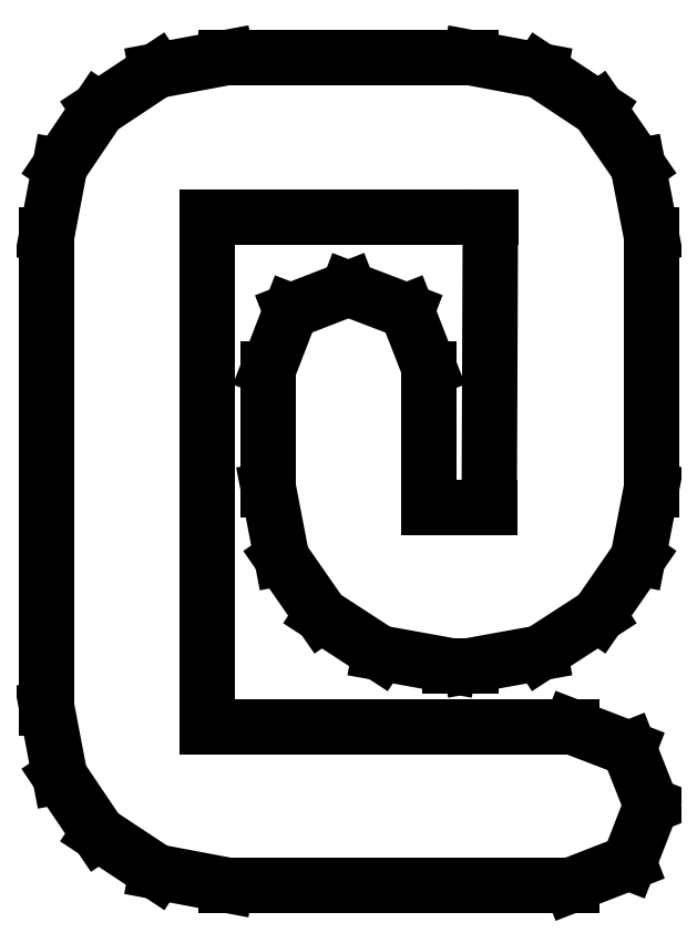
<metadata>
{"format":"dxf","ext":"dxf","renderer":"ezdxf+matplotlib","layout":"modelspace","background":"white","min_lineweight":24,"dpi":150}
</metadata>
<code>
0
SECTION
2
ENTITIES
0
LINE
8
0
10
0.2356
20
0.03022
30
0
11
0.2271
21
0.05165
31
0
0
LINE
8
0
10
0.2271
20
0.05165
30
0
11
0.2054
21
0.06
31
0
0
LINE
8
0
10
0.2054
20
0.06
30
0
11
0.06755
21
0.06
31
0
0
LINE
8
0
10
0.06755
20
0.06
30
0
11
0.06755
21
0.2529
31
0
0
LINE
8
0
10
0.06755
20
0.2529
30
0
11
0.1746
21
0.2529
31
0
0
LINE
8
0
10
0.1746
20
0.2529
30
0
11
0.1742
21
0.1431
31
0
0
LINE
8
0
10
0.1742
20
0.1431
30
0
11
0.1515
21
0.1431
31
0
0
LINE
8
0
10
0.1515
20
0.1431
30
0
11
0.1515
21
0.1955
31
0
0
LINE
8
0
10
0.1515
20
0.1955
30
0
11
0.143
21
0.2173
31
0
0
LINE
8
0
10
0.143
20
0.2173
30
0
11
0.1209
21
0.2258
31
0
0
LINE
8
0
10
0.1209
20
0.2258
30
0
11
0.09907
21
0.2173
31
0
0
LINE
8
0
10
0.09907
20
0.2173
30
0
11
0.09066
21
0.1955
31
0
0
LINE
8
0
10
0.09066
20
0.1955
30
0
11
0.09066
21
0.1498
31
0
0
LINE
8
0
10
0.09066
20
0.1498
30
0
11
0.09565
21
0.1239
31
0
0
LINE
8
0
10
0.09565
20
0.1239
30
0
11
0.1107
21
0.1022
31
0
0
LINE
8
0
10
0.1107
20
0.1022
30
0
11
0.1327
21
0.08789
31
0
0
LINE
8
0
10
0.1327
20
0.08789
30
0
11
0.1591
21
0.08312
31
0
0
LINE
8
0
10
0.1591
20
0.08312
30
0
11
0.1671
21
0.08312
31
0
0
LINE
8
0
10
0.1671
20
0.08312
30
0
11
0.1935
21
0.08789
31
0
0
LINE
8
0
10
0.1935
20
0.08789
30
0
11
0.2155
21
0.1022
31
0
0
LINE
8
0
10
0.2155
20
0.1022
30
0
11
0.2305
21
0.1239
31
0
0
LINE
8
0
10
0.2305
20
0.1239
30
0
11
0.2356
21
0.1498
31
0
0
LINE
8
0
10
0.2356
20
0.1498
30
0
11
0.2356
21
0.2462
31
0
0
LINE
8
0
10
0.2356
20
0.2462
30
0
11
0.2305
21
0.2722
31
0
0
LINE
8
0
10
0.2305
20
0.2722
30
0
11
0.2155
21
0.2938
31
0
0
LINE
8
0
10
0.2155
20
0.2938
30
0
11
0.1935
21
0.3084
31
0
0
LINE
8
0
10
0.1935
20
0.3084
30
0
11
0.1671
21
0.3133
31
0
0
LINE
8
0
10
0.1671
20
0.3133
30
0
11
0.07465
21
0.3133
31
0
0
LINE
8
0
10
0.07465
20
0.3133
30
0
11
0.04823
21
0.3084
31
0
0
LINE
8
0
10
0.04823
20
0.3084
30
0
11
0.0262
21
0.2938
31
0
0
LINE
8
0
10
0.0262
20
0.2938
30
0
11
0.01161
21
0.2722
31
0
0
LINE
8
0
10
0.01161
20
0.2722
30
0
11
0.006673
21
0.2462
31
0
0
LINE
8
0
10
0.006673
20
0.2462
30
0
11
0.006673
21
0.06711
31
0
0
LINE
8
0
10
0.006673
20
0.06711
30
0
11
0.01161
21
0.04118
31
0
0
LINE
8
0
10
0.01161
20
0.04118
30
0
11
0.0262
21
0.01953
31
0
0
LINE
8
0
10
0.0262
20
0.01953
30
0
11
0.04823
21
0.004991
31
0
0
LINE
8
0
10
0.04823
20
0.004991
30
0
11
0.07465
21
-0
31
0
0
LINE
8
0
10
0.07465
20
-0
30
0
11
0.2054
21
-0
31
0
0
LINE
8
0
10
0.2054
20
-0
30
0
11
0.2271
21
0.008464
31
0
0
LINE
8
0
10
0.2271
20
0.008464
30
0
11
0.2356
21
0.03022
31
0
0
ENDSEC
0
EOF

</code>
